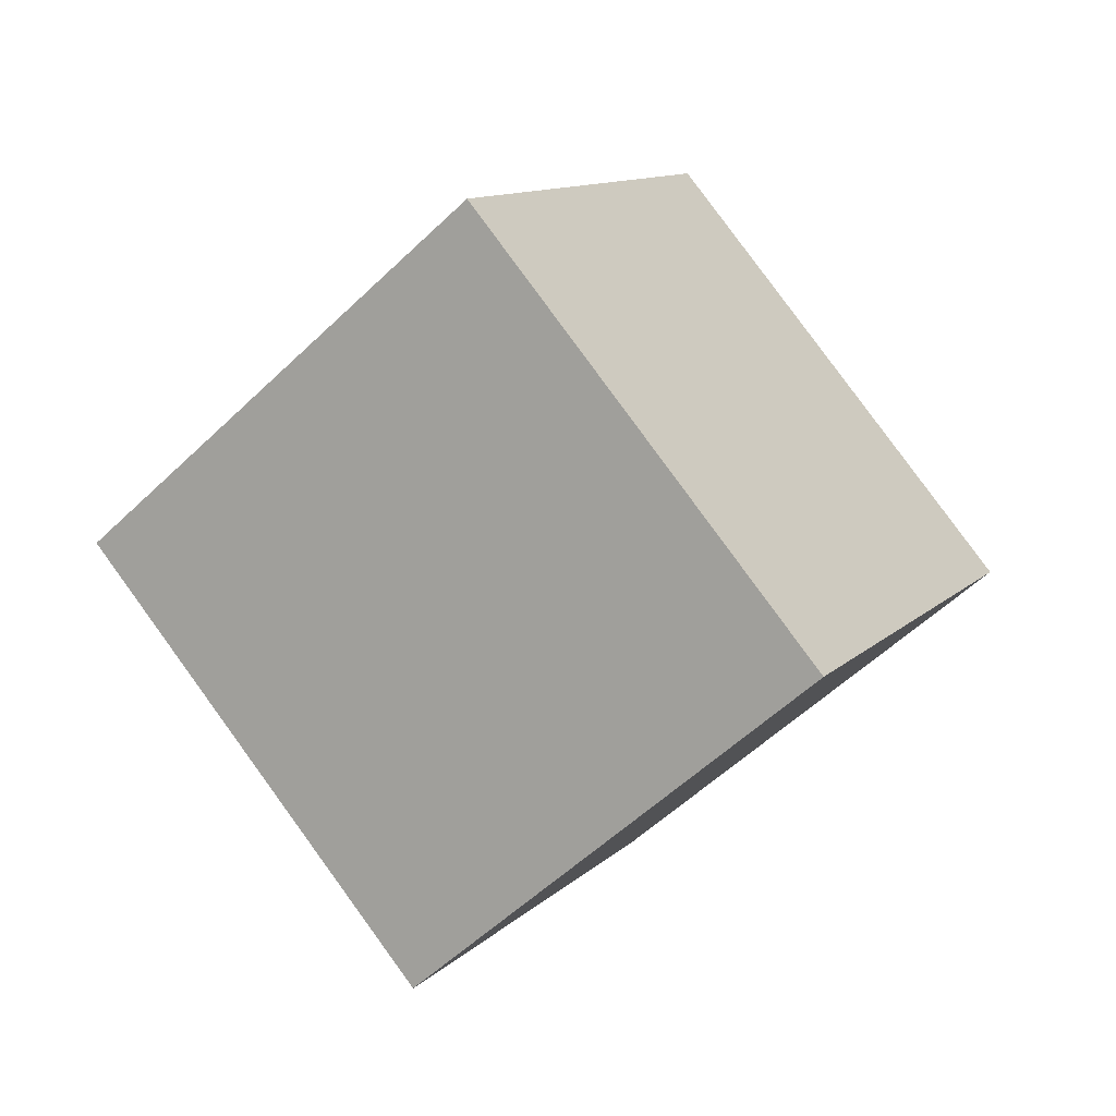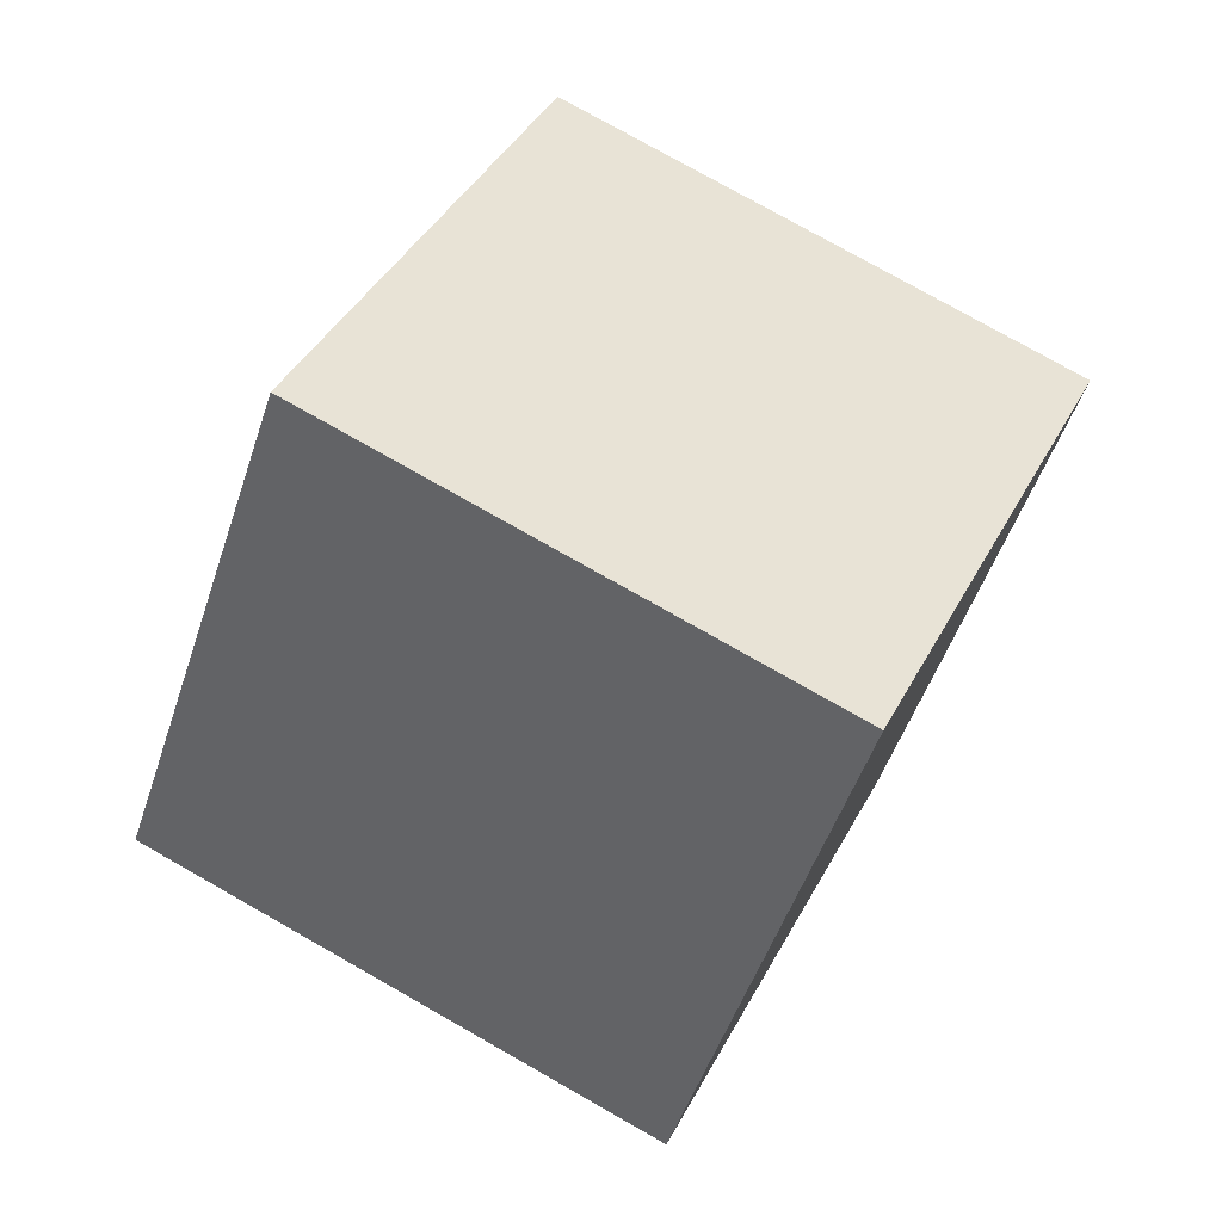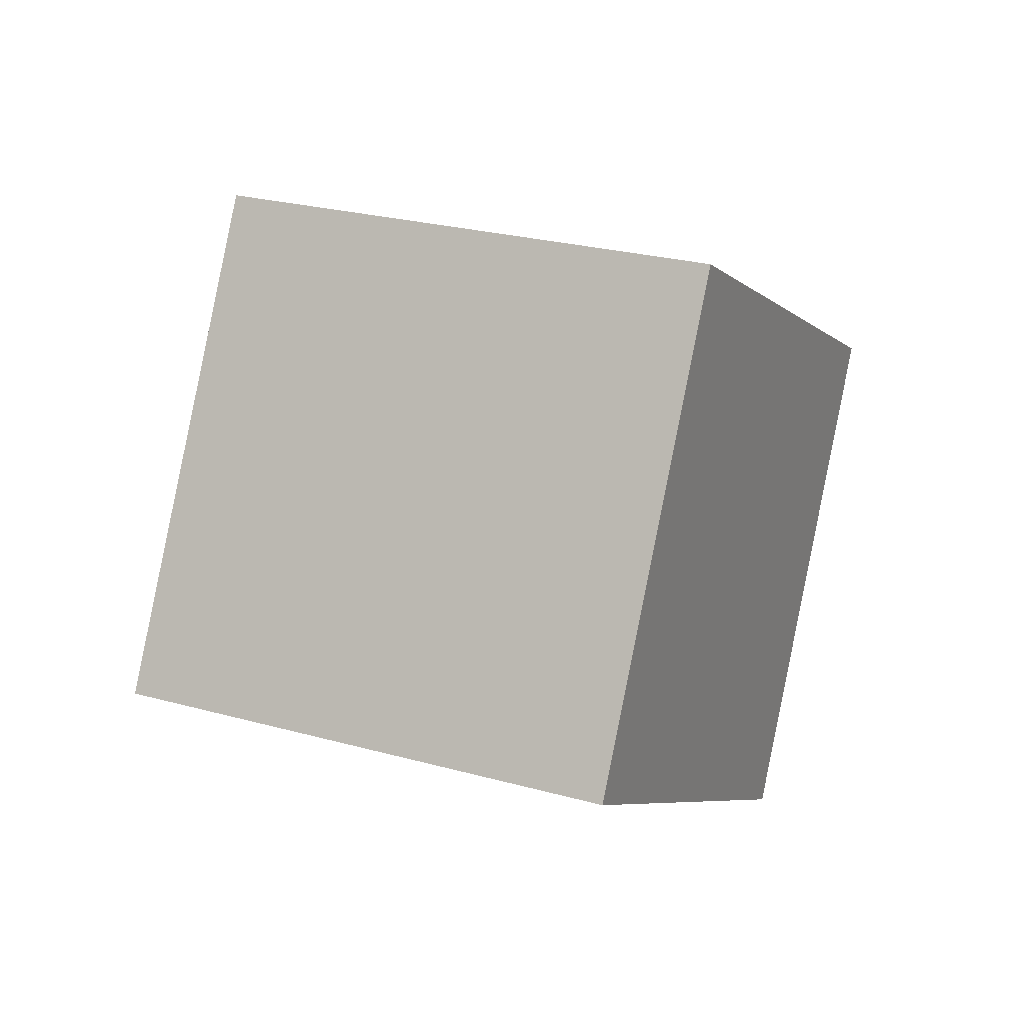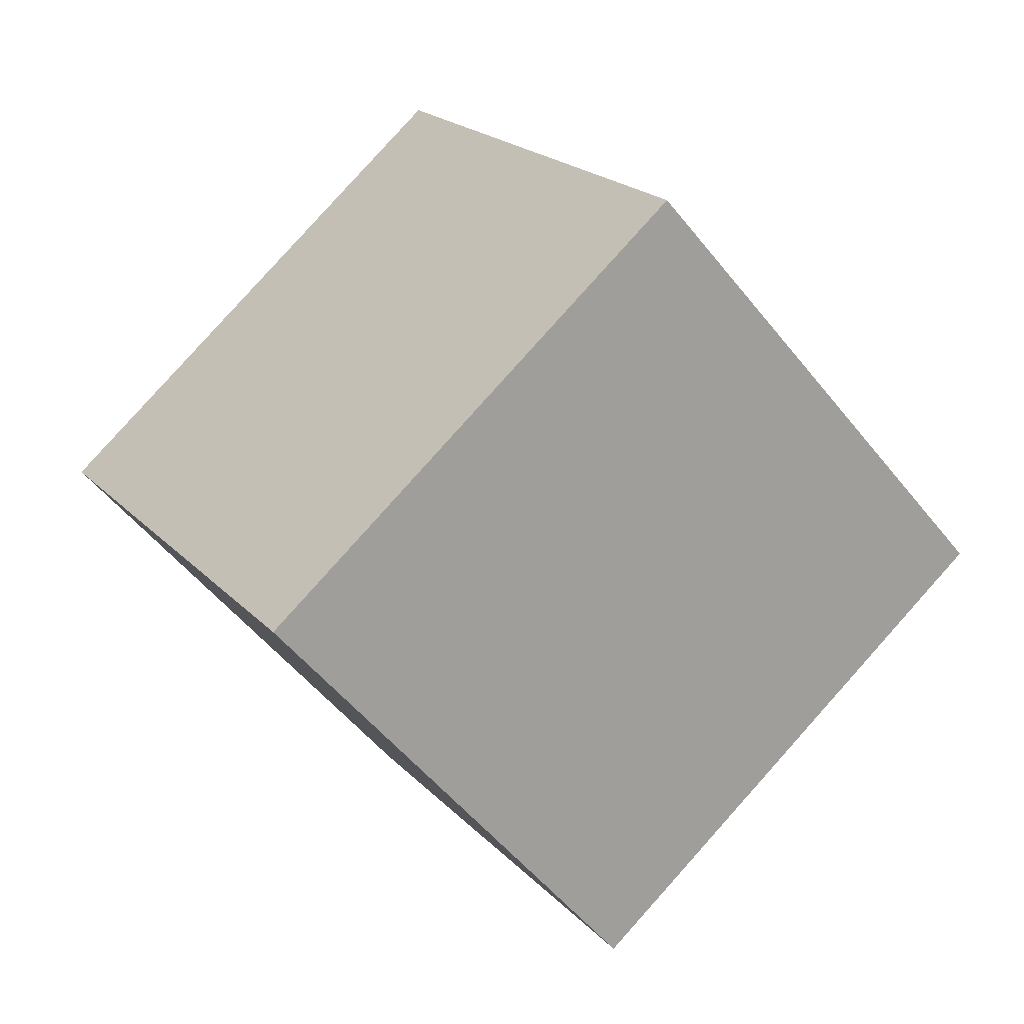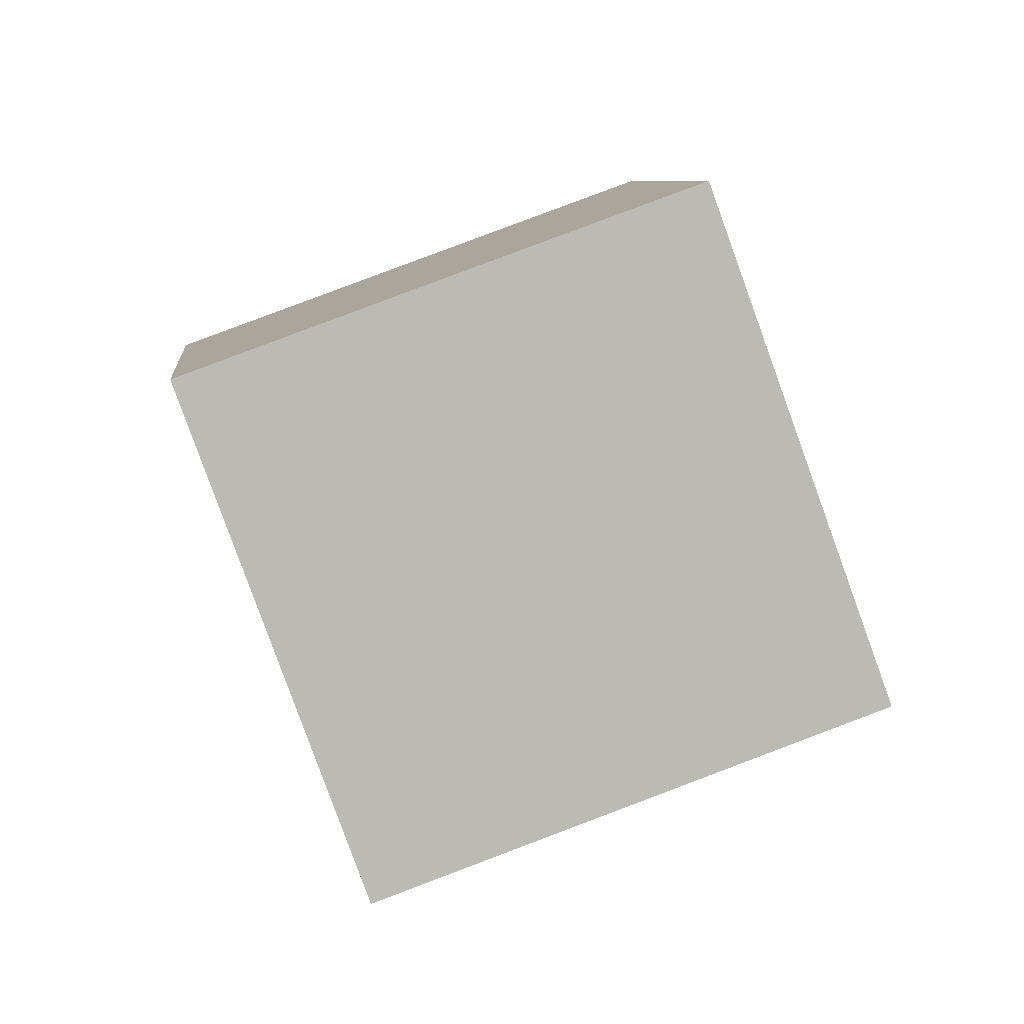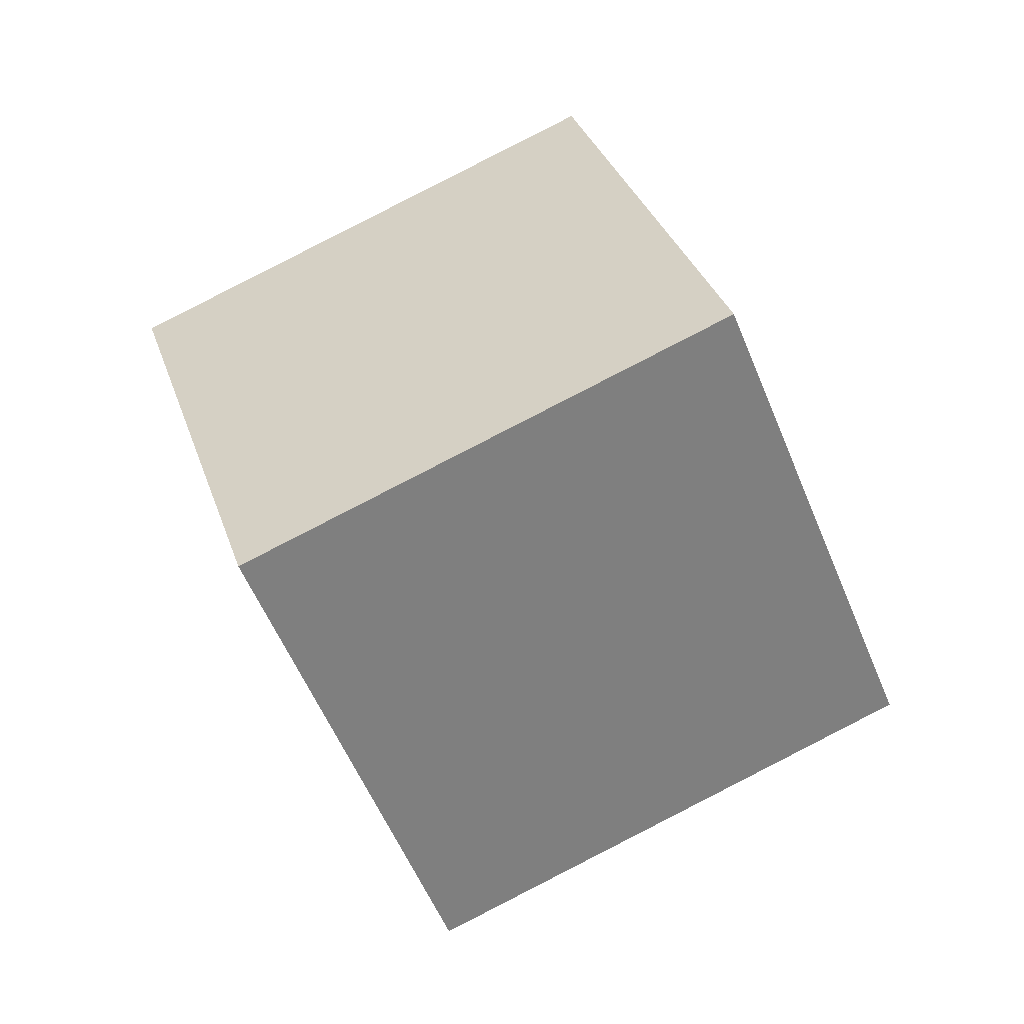
<metadata>
{"format":"obj","ext":"obj","renderer":"f3d","projection":"perspective","resolution":1024,"background":"white","views":[{"elev":-16.9,"azim":-40.1,"up":"+Y"},{"elev":-67.7,"azim":98.5,"up":"+Z"},{"elev":-65.7,"azim":100.3,"up":"+Y"},{"elev":-70.7,"azim":-108.7,"up":"+Z"},{"elev":-10.0,"azim":-152.3,"up":"+Z"},{"elev":-25.9,"azim":33.9,"up":"+Y"}]}
</metadata>
<code>
v 9.153 -8.84 -3.013
v 3.908 -0.8367 -5.918
v 10.75 -4.564 5.884
v 5.504 3.439 2.979
v 0.7899 -13.04 0.5069
v -4.455 -5.04 -2.398
v 2.386 -8.767 9.405
v -2.859 -0.7639 6.499
f 2 4 1
f 5 2 1
f 1 4 3
f 3 5 1
f 2 8 4
f 6 2 5
f 6 8 2
f 4 8 3
f 7 5 3
f 3 8 7
f 7 6 5
f 8 6 7

</code>
